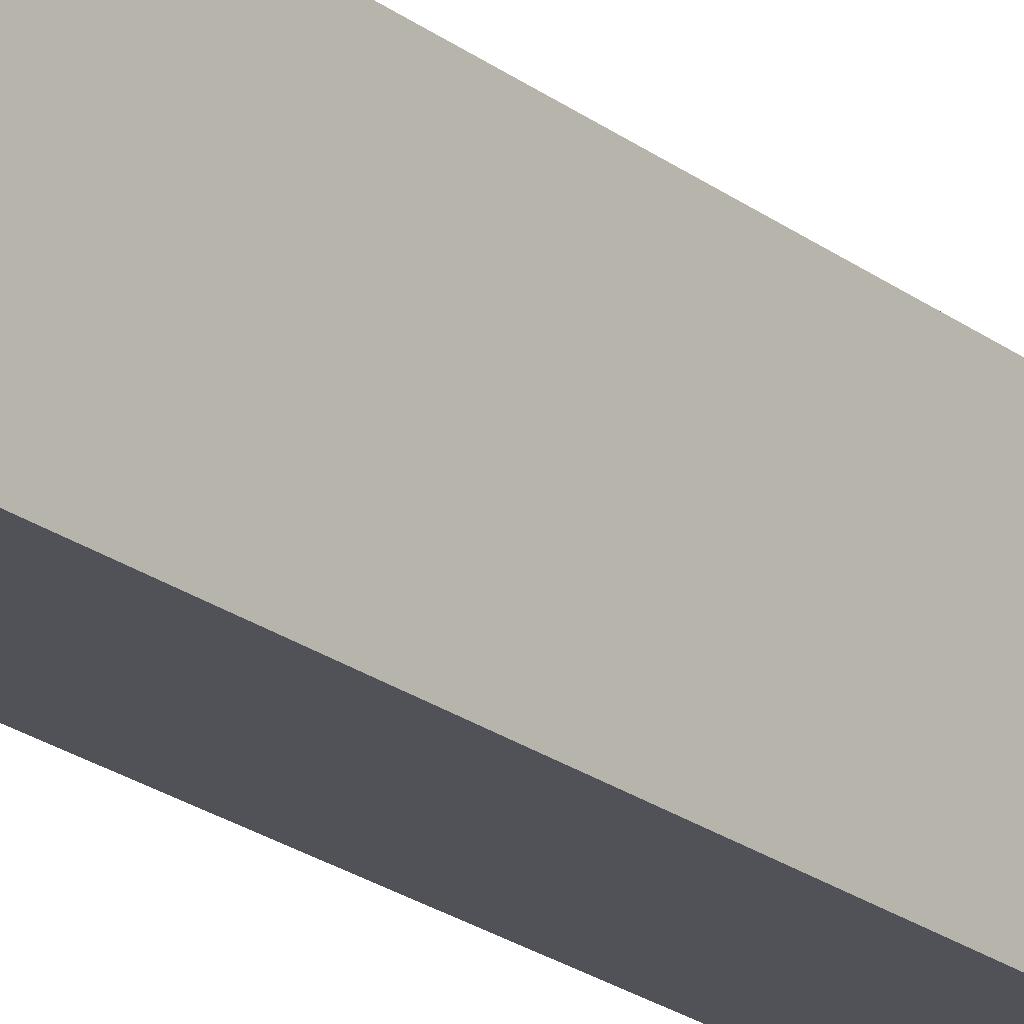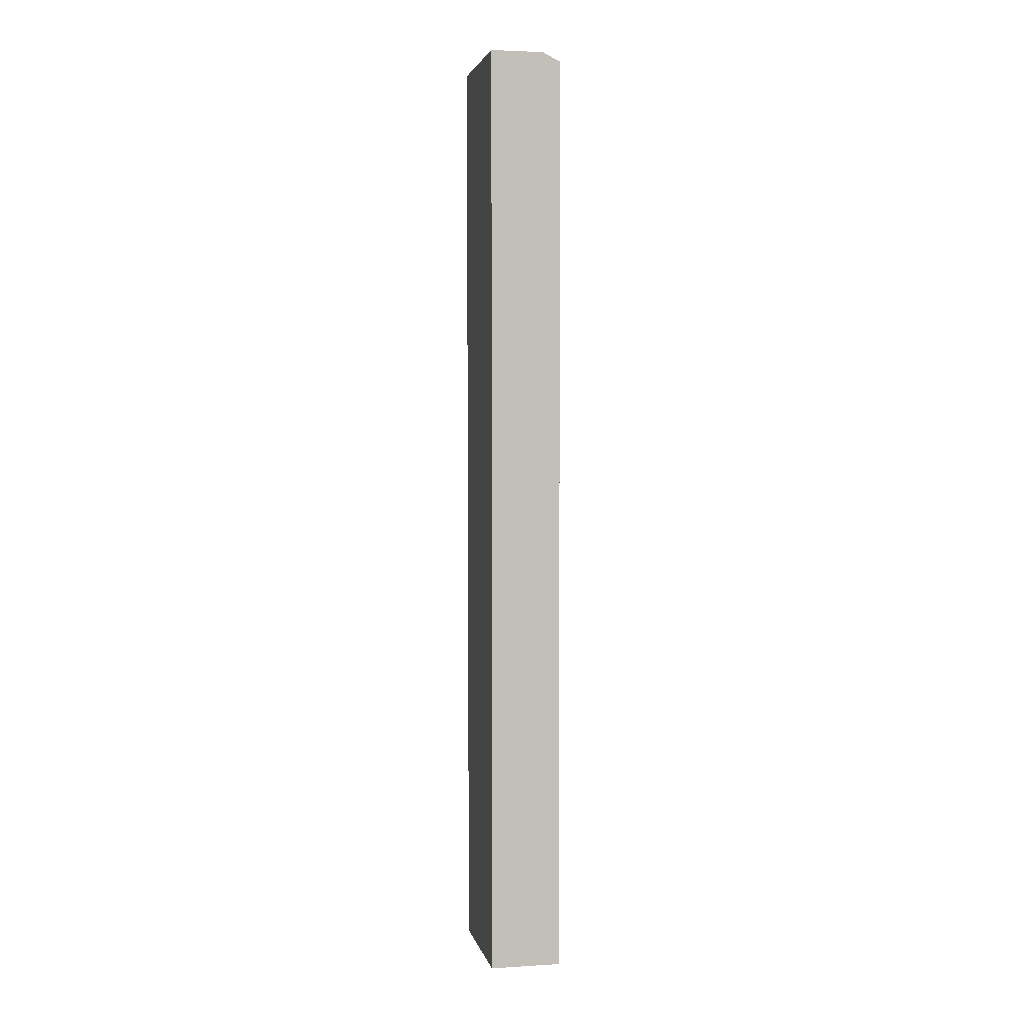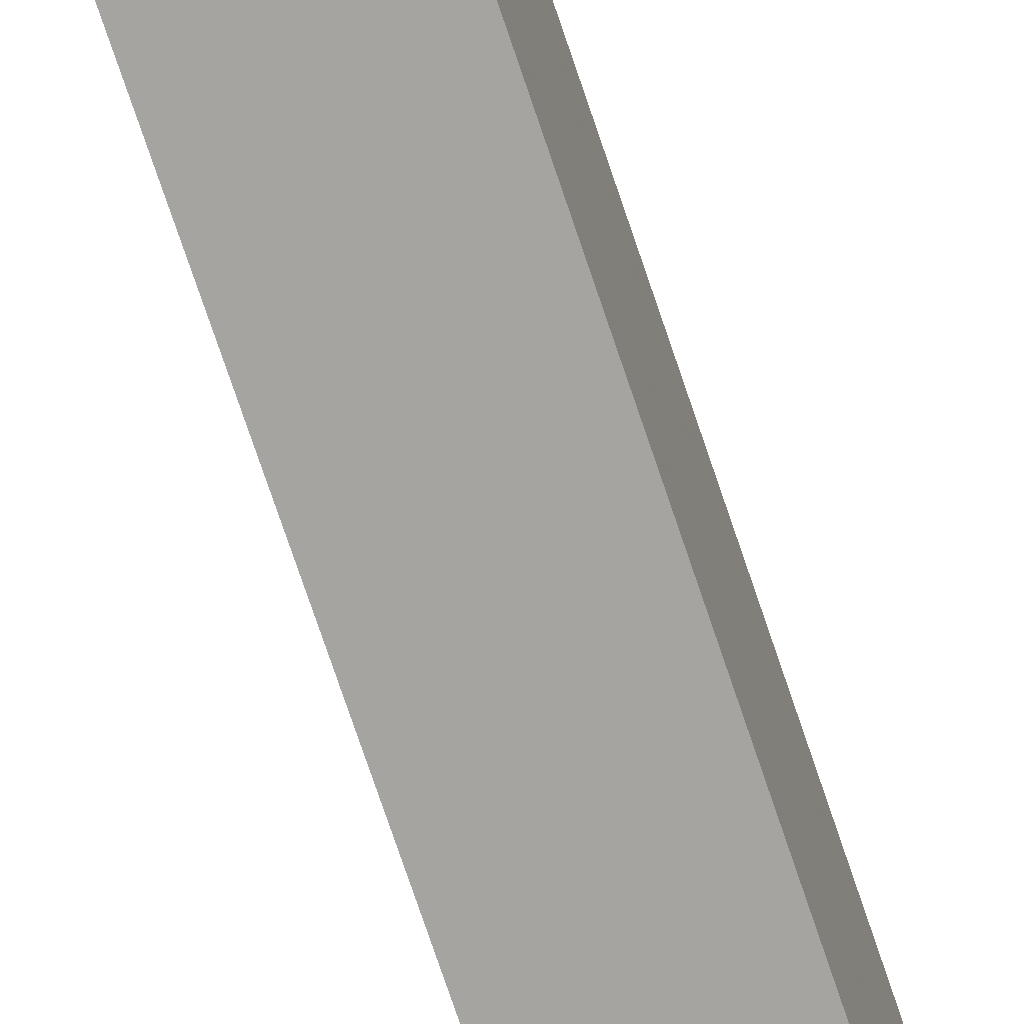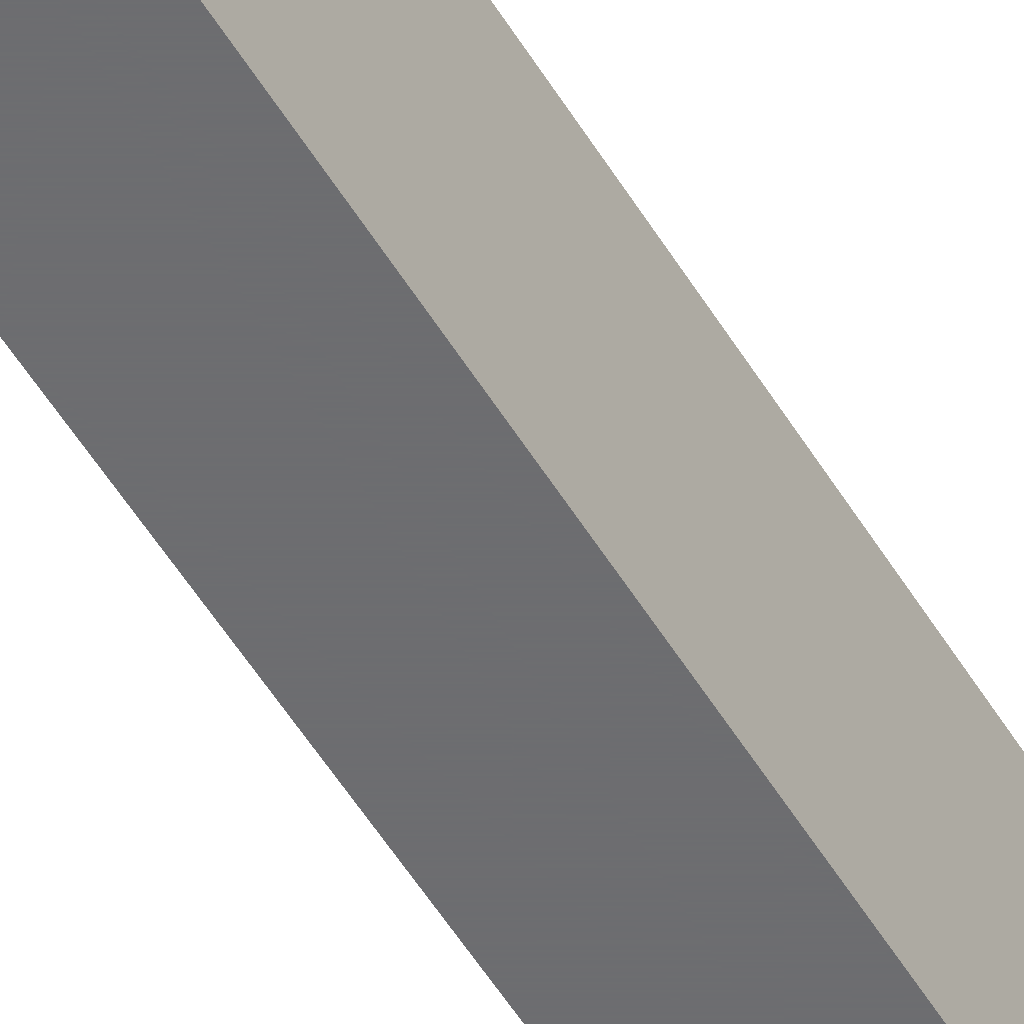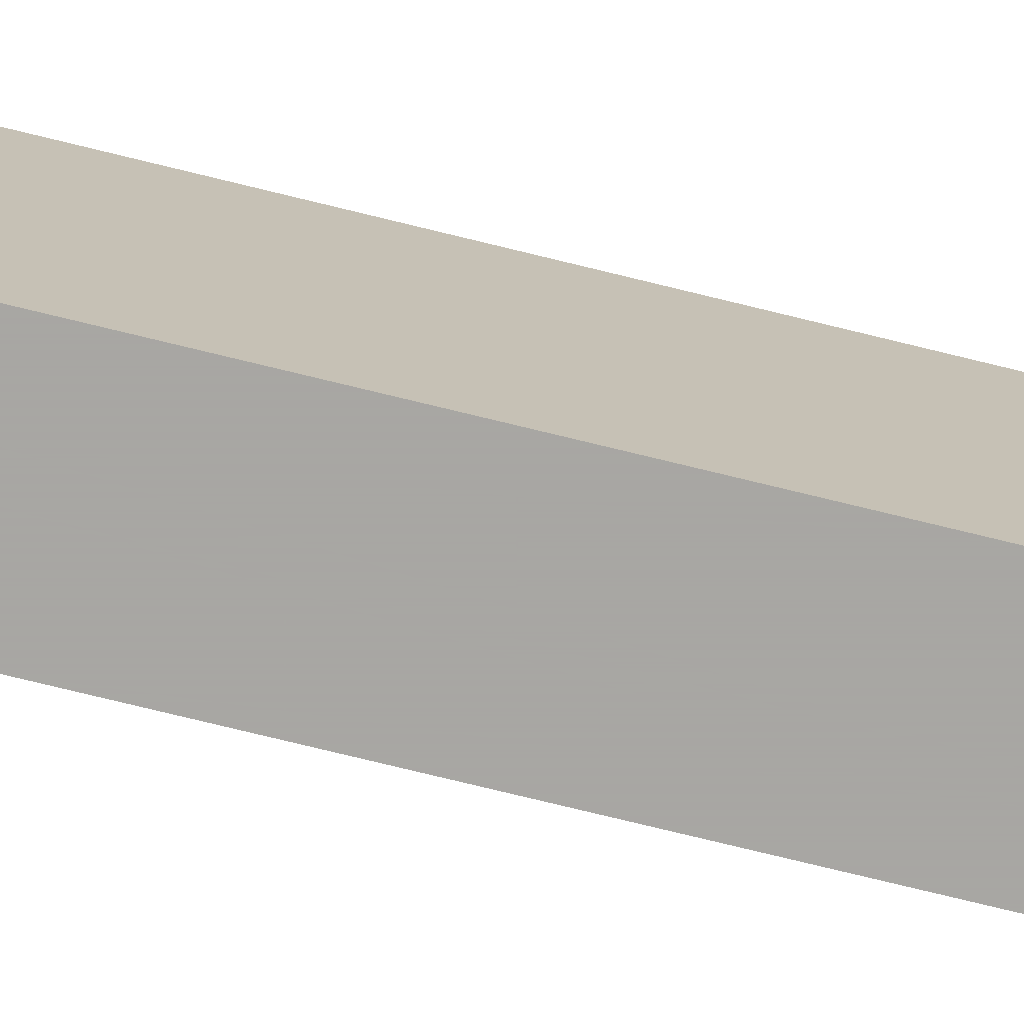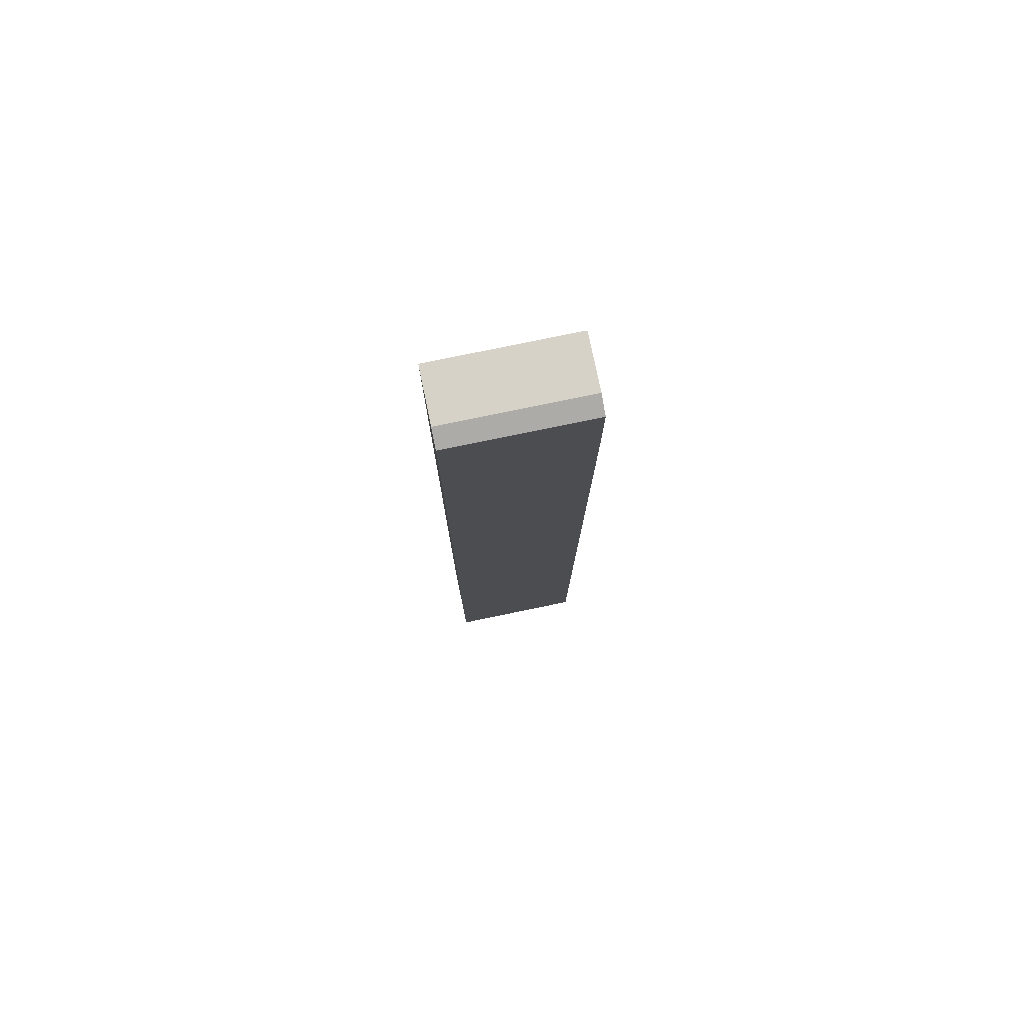
<metadata>
{"format":"obj","ext":"obj","renderer":"f3d","projection":"perspective","resolution":1024,"background":"white","views":[{"elev":-21.4,"azim":37.0,"up":"+Y"},{"elev":3.3,"azim":-11.7,"up":"+Z"},{"elev":-73.3,"azim":-161.5,"up":"+Y"},{"elev":-54.1,"azim":-149.3,"up":"+Y"},{"elev":-74.4,"azim":76.2,"up":"+Y"},{"elev":77.9,"azim":78.3,"up":"+Z"}]}
</metadata>
<code>
v -0.06195 0.1457 -0.1079
v -0.06195 0.2631 -0.1079
v 3.305e-05 0.1457 -0.1079
v -0.06195 0.1457 0.7052
v -3.36e-06 0.263 -0.1079
v -0.06195 0.2667 0.6364
v -0.06189 0.2667 0.6355
v -0.05205 0.2667 0.6287
v -0.03535 0.2667 0.6262
v -3.36e-06 0.2667 0.6262
v 3.305e-05 0.2498 -0.1079
v 3.305e-05 0.1457 0.704
v -0.06191 0.1457 0.7118
v -0.06195 0.1547 0.7118
v 3.305e-05 0.2667 0.6314
v 3.305e-05 0.263 -0.09281
v -0.06195 0.2667 0.6949
v 3.305e-05 0.2667 0.704
v -0.01179 0.2667 0.7099
v -0.01548 0.1457 0.7118
v -0.06195 0.263 0.7118
v -0.0619 0.2667 0.7118
v -0.01548 0.2667 0.7118
f 6 18 15
f 6 19 18
f 6 23 19
f 5 16 11
f 6 17 22
f 5 15 16
f 6 15 10
f 6 22 23
f 6 10 9
f 13 21 14
f 6 8 7
f 12 18 19
f 12 19 20
f 13 20 23
f 13 23 22
f 13 22 21
f 17 21 22
f 19 23 20
f 5 10 15
f 6 9 8
f 4 13 14
f 3 11 16
f 3 15 18
f 3 18 12
f 1 2 5
f 1 5 11
f 1 3 12
f 1 12 20
f 1 20 13
f 1 13 4
f 1 4 14
f 1 14 21
f 1 11 3
f 1 17 6
f 1 6 2
f 2 6 7
f 2 7 8
f 2 8 9
f 2 9 10
f 2 10 5
f 1 21 17
f 3 16 15

</code>
